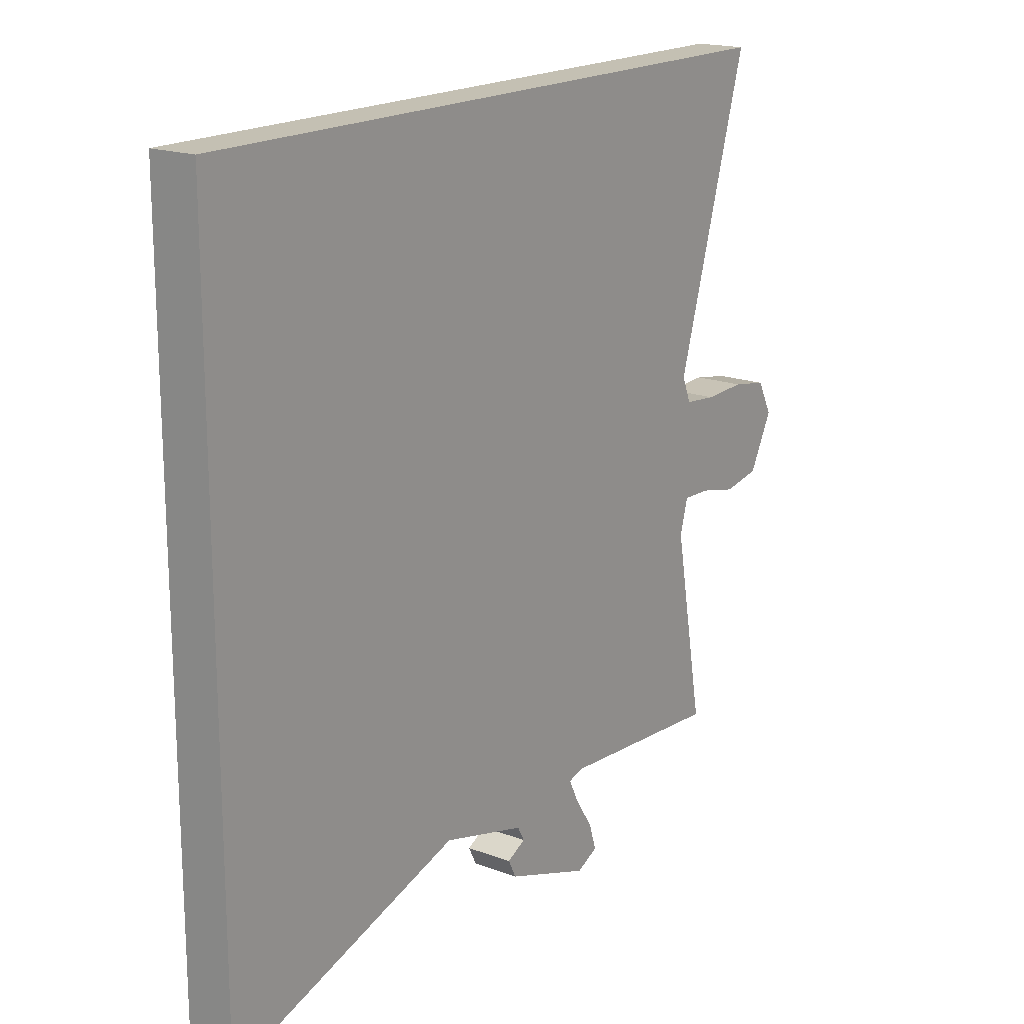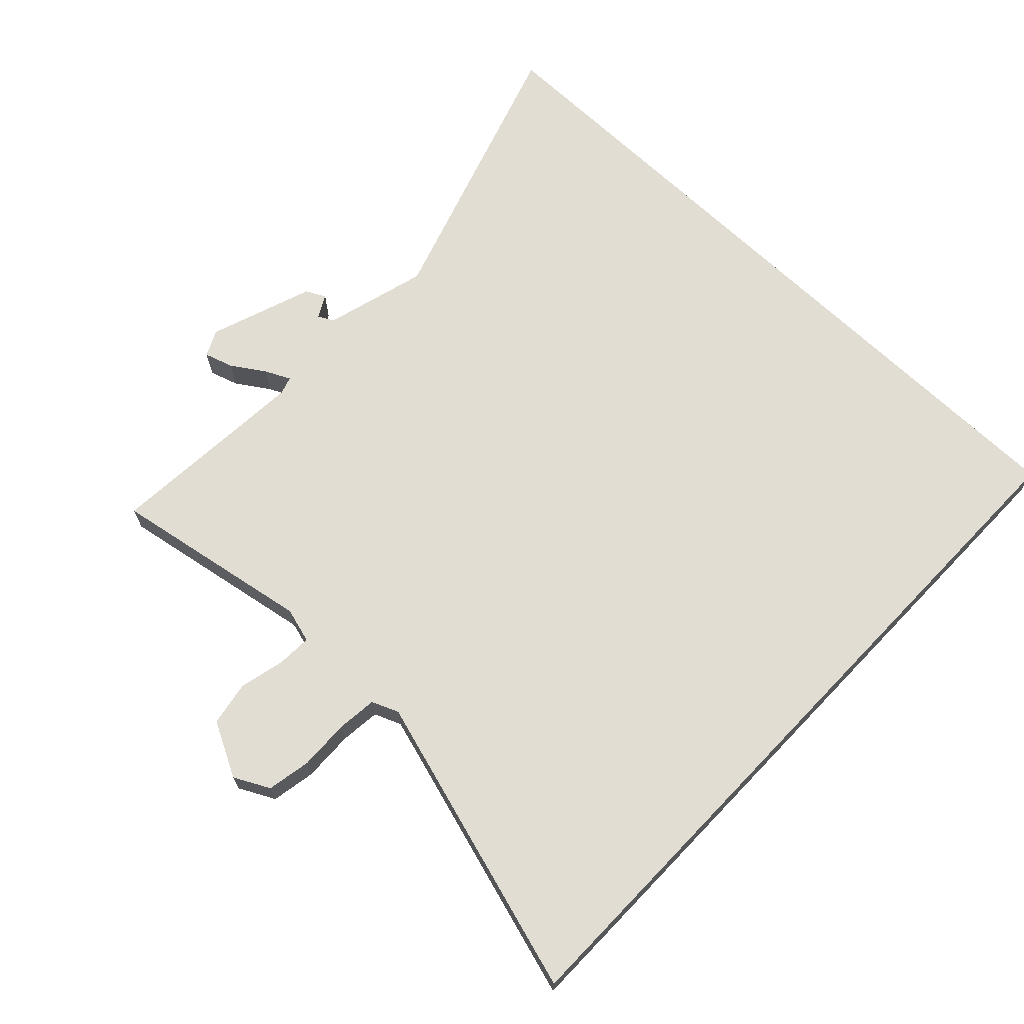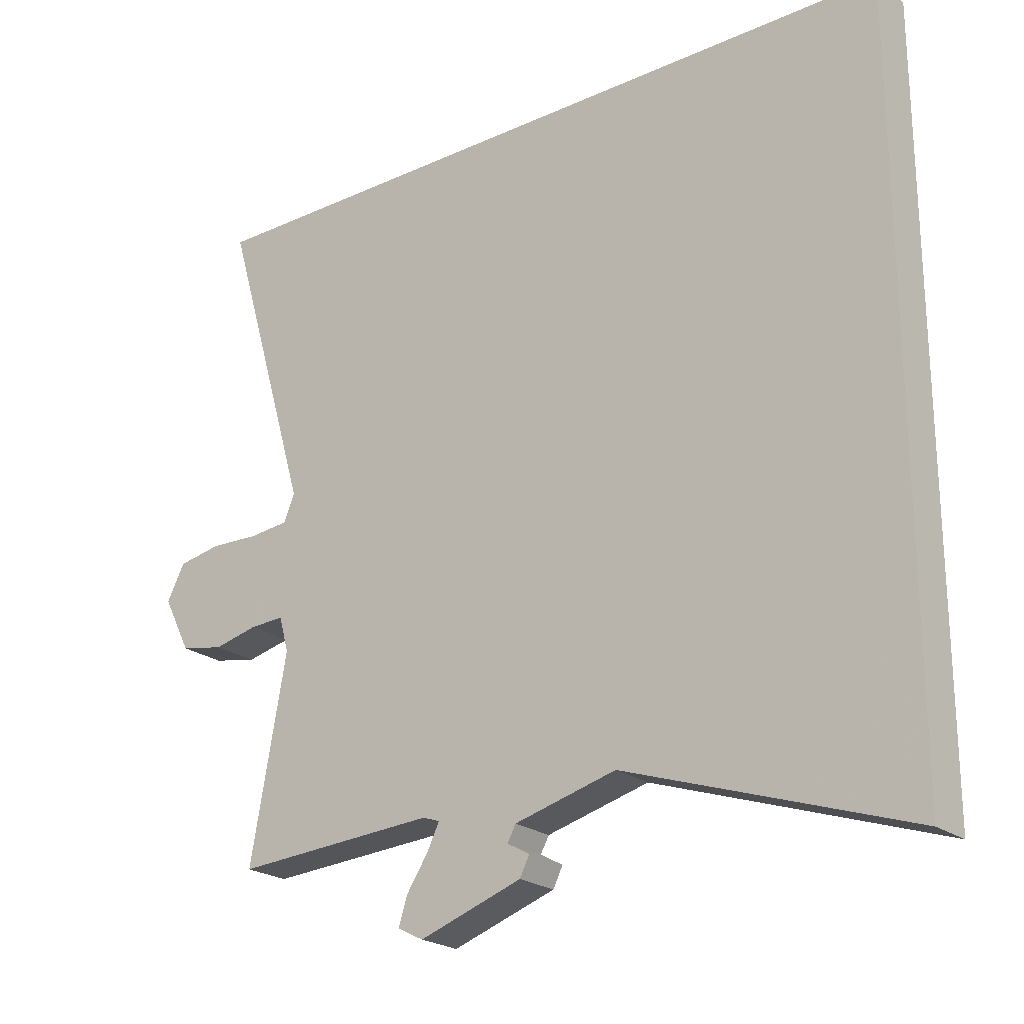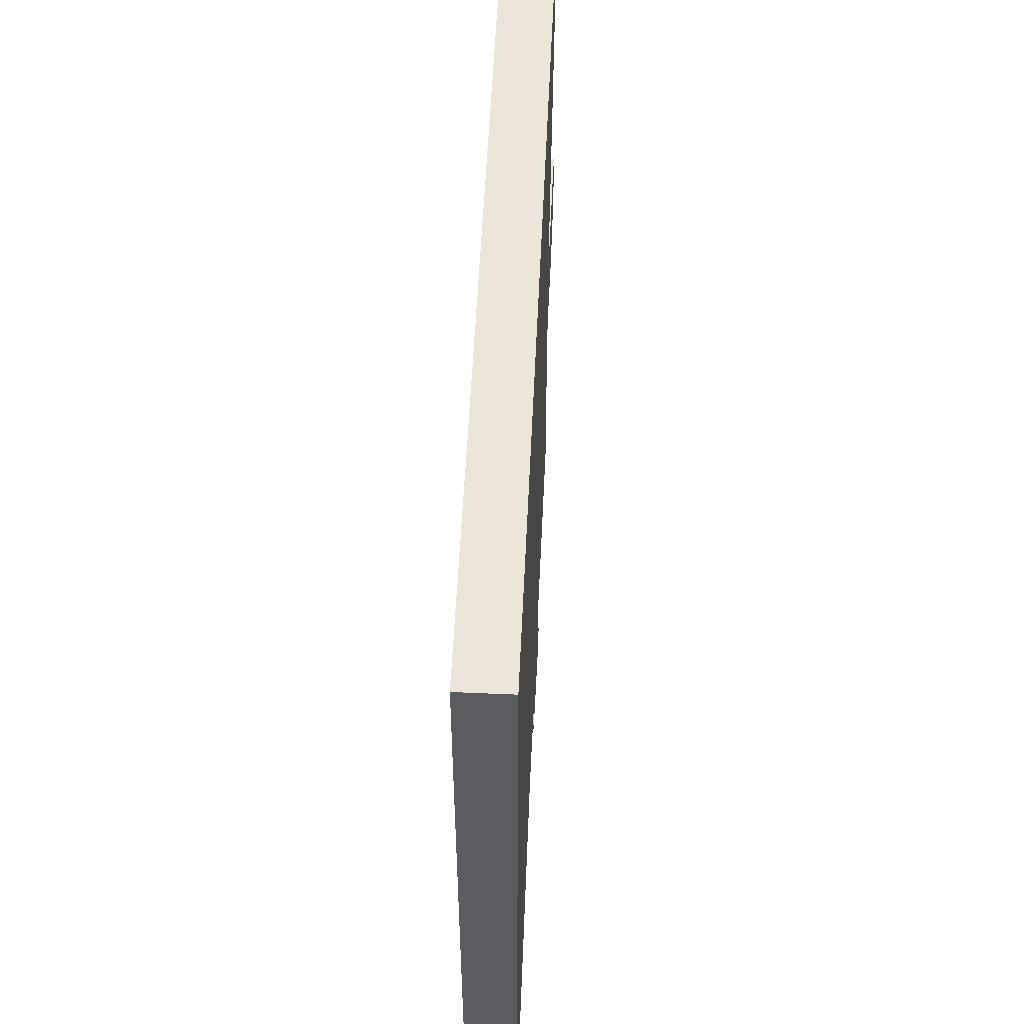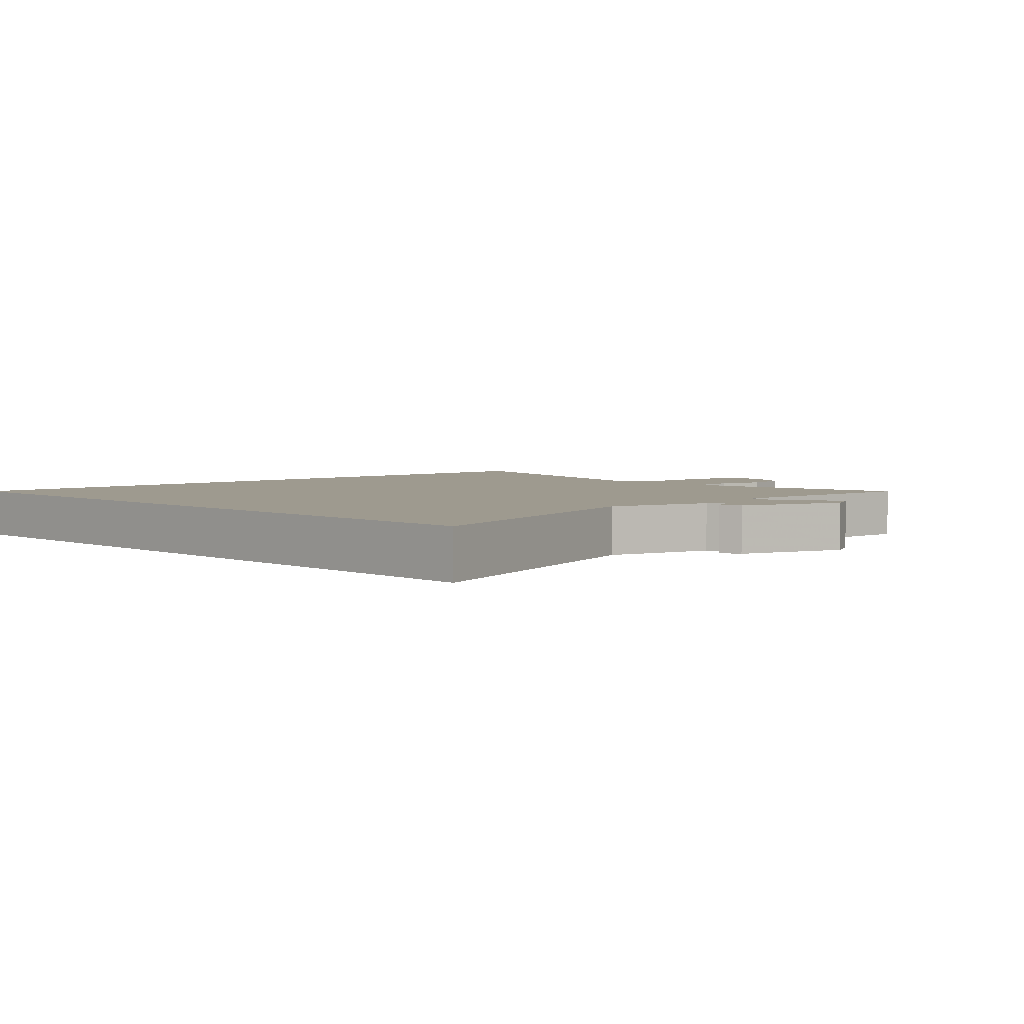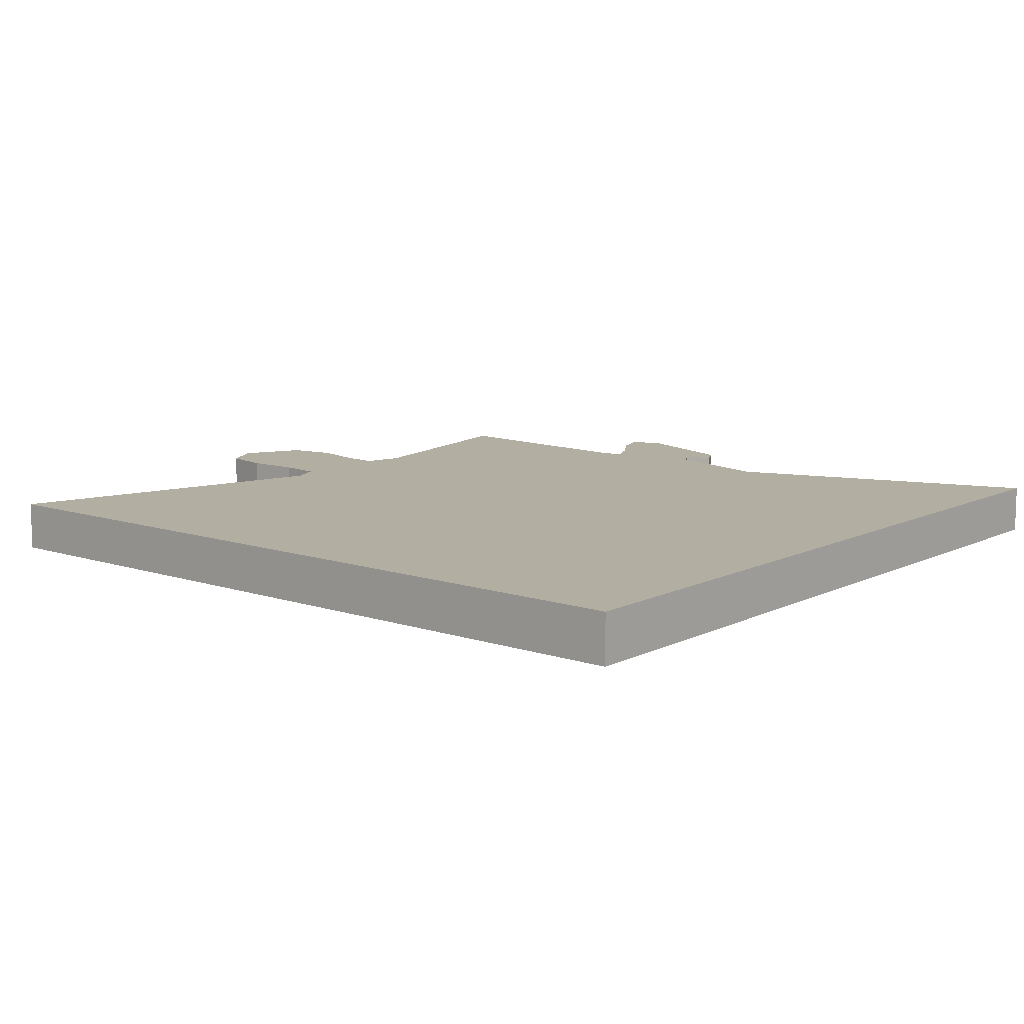
<metadata>
{"format":"obj","ext":"obj","renderer":"f3d","projection":"perspective","resolution":1024,"background":"white","views":[{"elev":18.0,"azim":126.2,"up":"+Z"},{"elev":68.2,"azim":-46.2,"up":"+Y"},{"elev":-22.7,"azim":38.0,"up":"+Z"},{"elev":55.2,"azim":92.6,"up":"+Z"},{"elev":3.6,"azim":136.4,"up":"+Y"},{"elev":10.7,"azim":39.6,"up":"+Y"}]}
</metadata>
<code>
v 0.5 0.07 -0.633
v 0.063 0.07 -0.487
v -0.095 0.07 -0.529
v -0.108 0.07 -0.553
v -0.073 0.07 -0.572
v -0.088 0.07 -0.602
v -0.248 0.07 -0.657
v -0.288 0.07 -0.637
v -0.274 0.07 -0.593
v -0.241 0.07 -0.543
v -0.222 0.07 -0.504
v -0.249 0.07 -0.495
v -0.563 0.07 -0.515
v -0.507 0.07 -0.207
v -0.522 0.07 -0.153
v -0.575 0.07 -0.155
v -0.645 0.07 -0.171
v -0.713 0.07 -0.158
v -0.756 0.07 -0.074
v -0.728 0.07 -0.02
v -0.661 0.07 -0.008
v -0.583 0.07 -0.011
v -0.522 0.07 -0.005
v -0.505 0.07 0.036
v -0.641 0.07 0.5
v 0.5 0.07 0.5
v 0.5 0 -0.633
v 0.063 0 -0.487
v -0.095 0 -0.529
v -0.108 0 -0.553
v -0.073 0 -0.572
v -0.088 0 -0.602
v -0.248 0 -0.657
v -0.288 0 -0.637
v -0.274 0 -0.593
v -0.241 0 -0.543
v -0.222 0 -0.504
v -0.249 0 -0.495
v -0.563 0 -0.515
v -0.507 0 -0.207
v -0.522 0 -0.153
v -0.575 0 -0.155
v -0.645 0 -0.171
v -0.713 0 -0.158
v -0.756 0 -0.074
v -0.728 0 -0.02
v -0.661 0 -0.008
v -0.583 0 -0.011
v -0.522 0 -0.005
v -0.505 0 0.036
v -0.641 0 0.5
v 0.5 0 0.5
f 24 25 26 1
f 23 24 1 2
f 22 23 2 3
f 21 22 3 4
f 16 17 18 19
f 15 16 19 20
f 12 13 14
f 11 12 14 15
f 7 8 9 10
f 7 10 11
f 4 5 6 7
f 4 7 11
f 15 20 21
f 15 21 4
f 4 11 15
f 27 52 51 50
f 28 27 50 49
f 29 28 49 48
f 30 29 48 47
f 45 44 43 42
f 46 45 42 41
f 40 39 38
f 41 40 38 37
f 36 35 34 33
f 37 36 33
f 33 32 31 30
f 37 33 30
f 47 46 41
f 30 47 41
f 41 37 30
f 1 27 28 2
f 2 28 29 3
f 3 29 30 4
f 4 30 31 5
f 5 31 32 6
f 6 32 33 7
f 7 33 34 8
f 8 34 35 9
f 9 35 36 10
f 10 36 37 11
f 11 37 38 12
f 12 38 39 13
f 13 39 40 14
f 14 40 41 15
f 15 41 42 16
f 16 42 43 17
f 17 43 44 18
f 18 44 45 19
f 19 45 46 20
f 20 46 47 21
f 21 47 48 22
f 22 48 49 23
f 23 49 50 24
f 24 50 51 25
f 25 51 52 26
f 26 52 27 1

</code>
